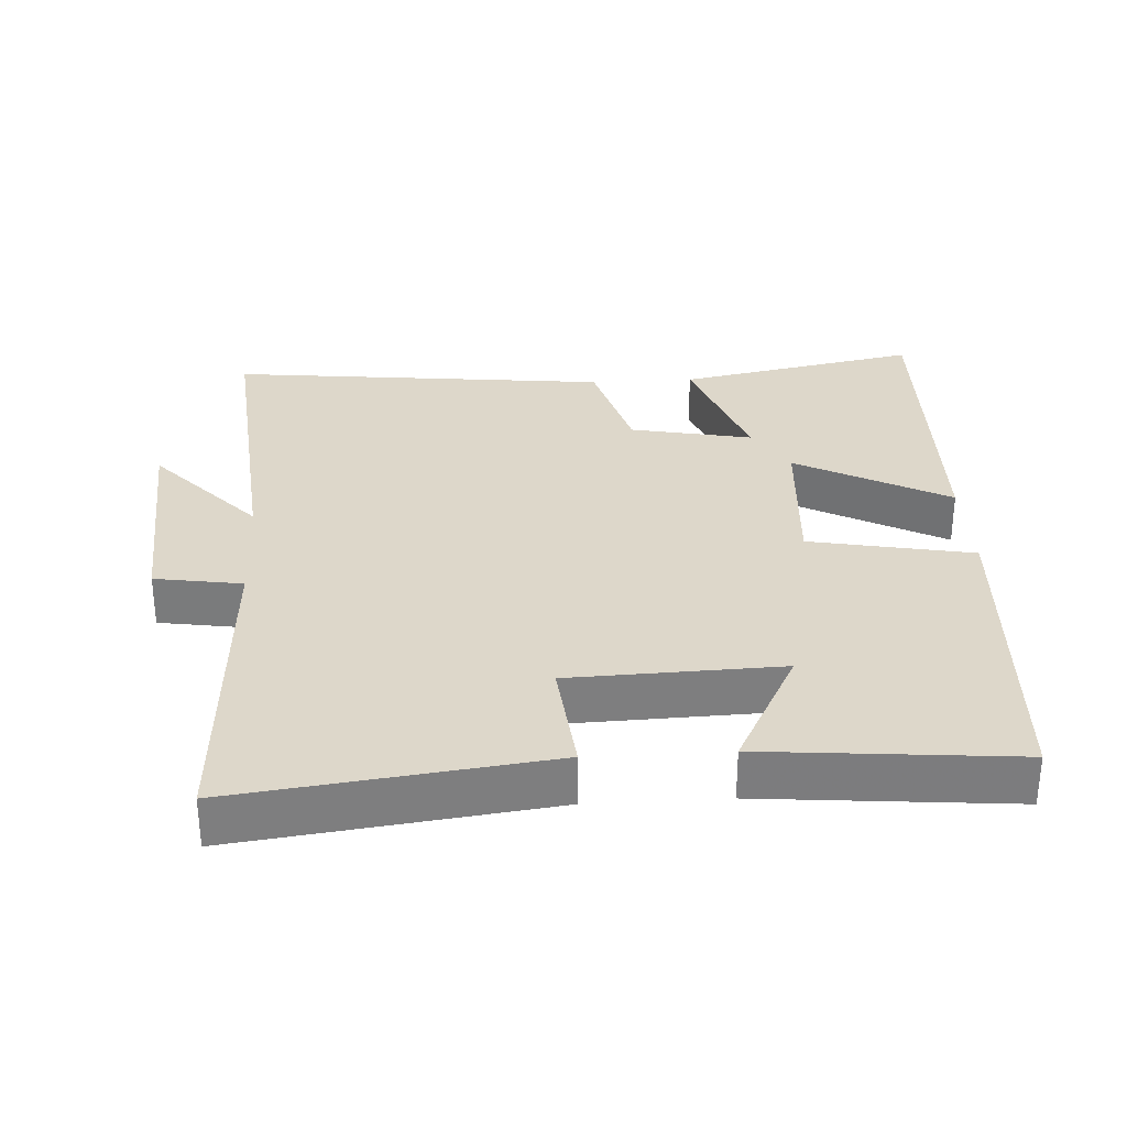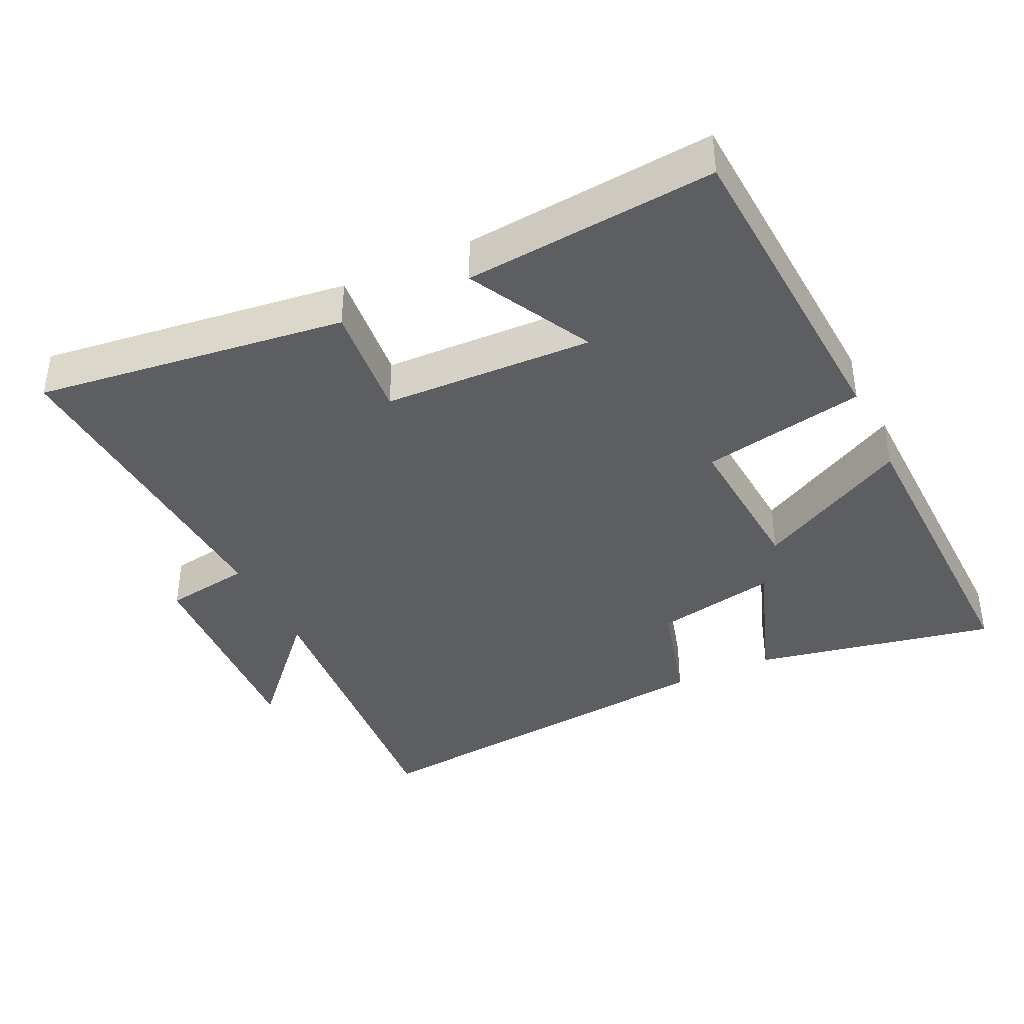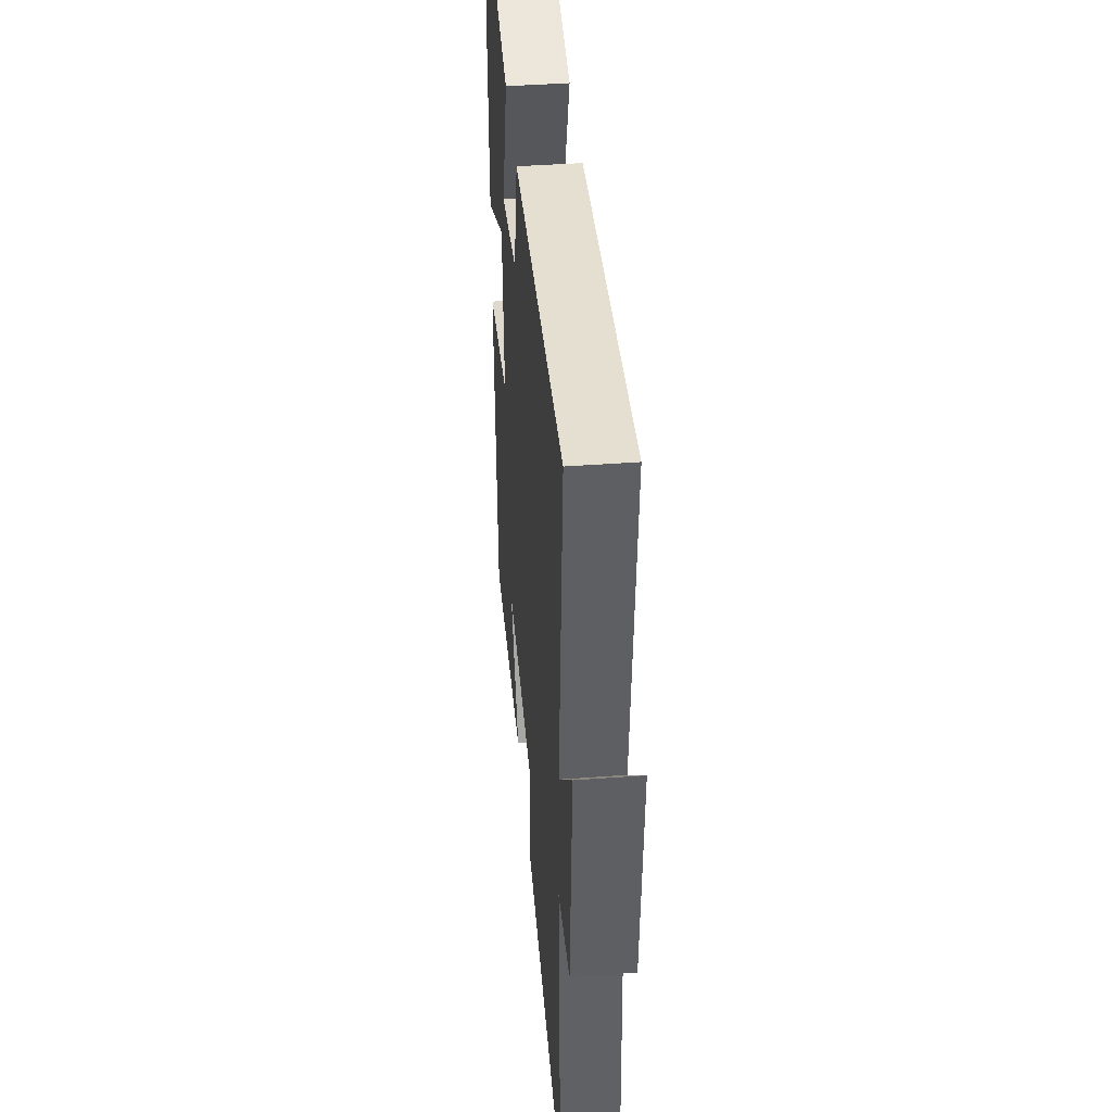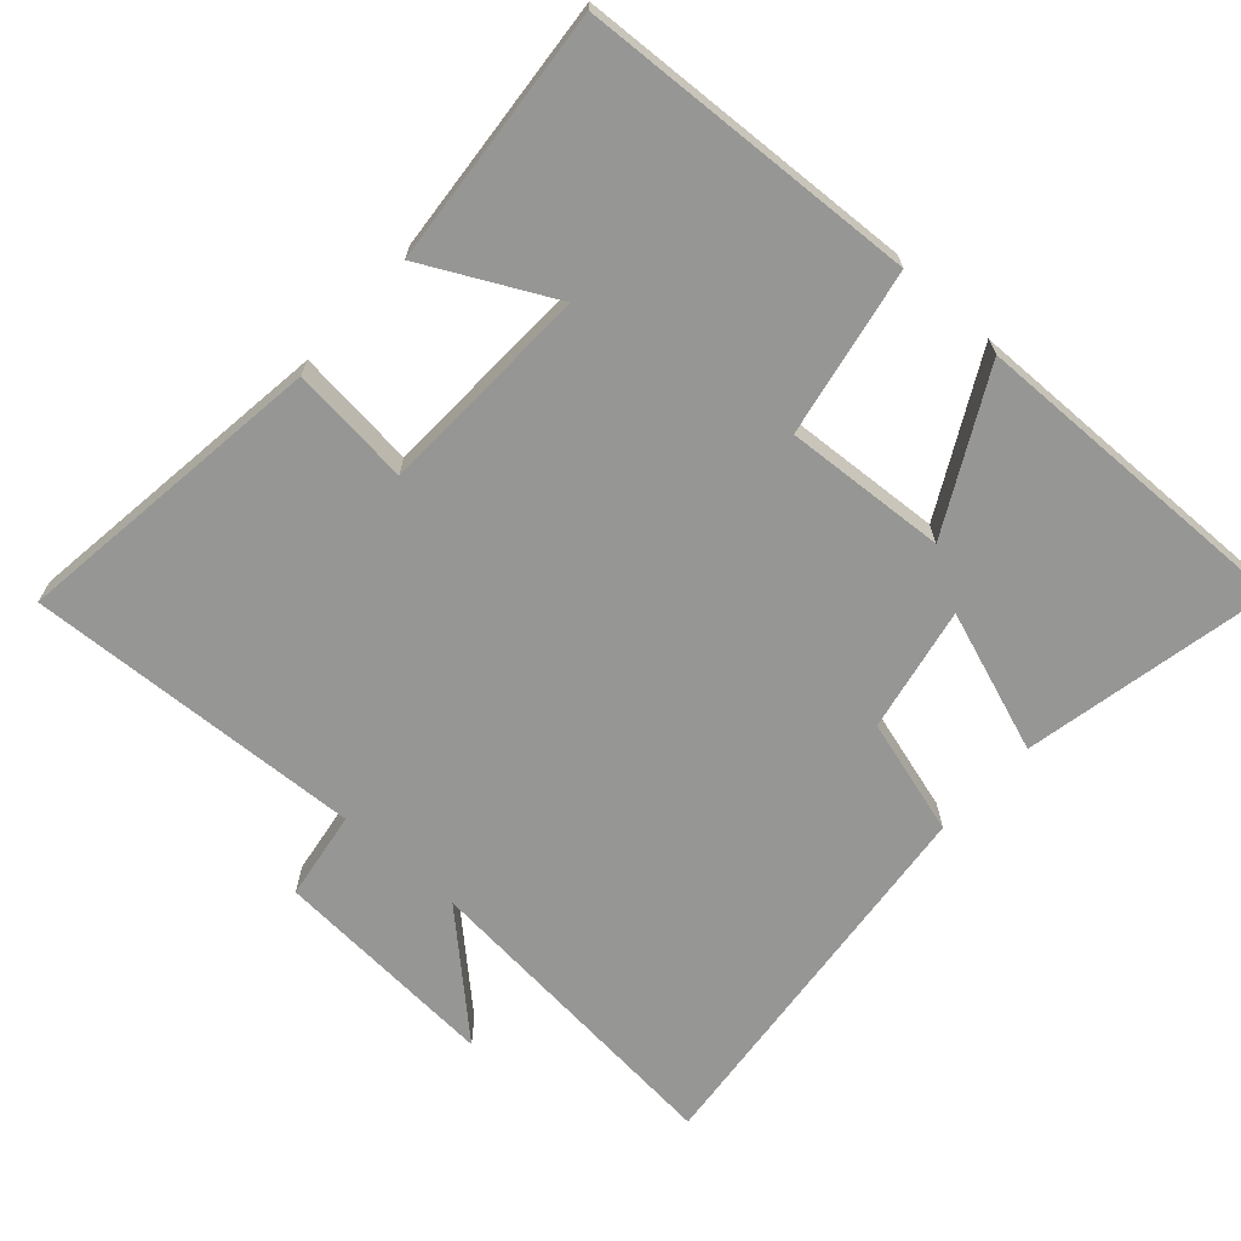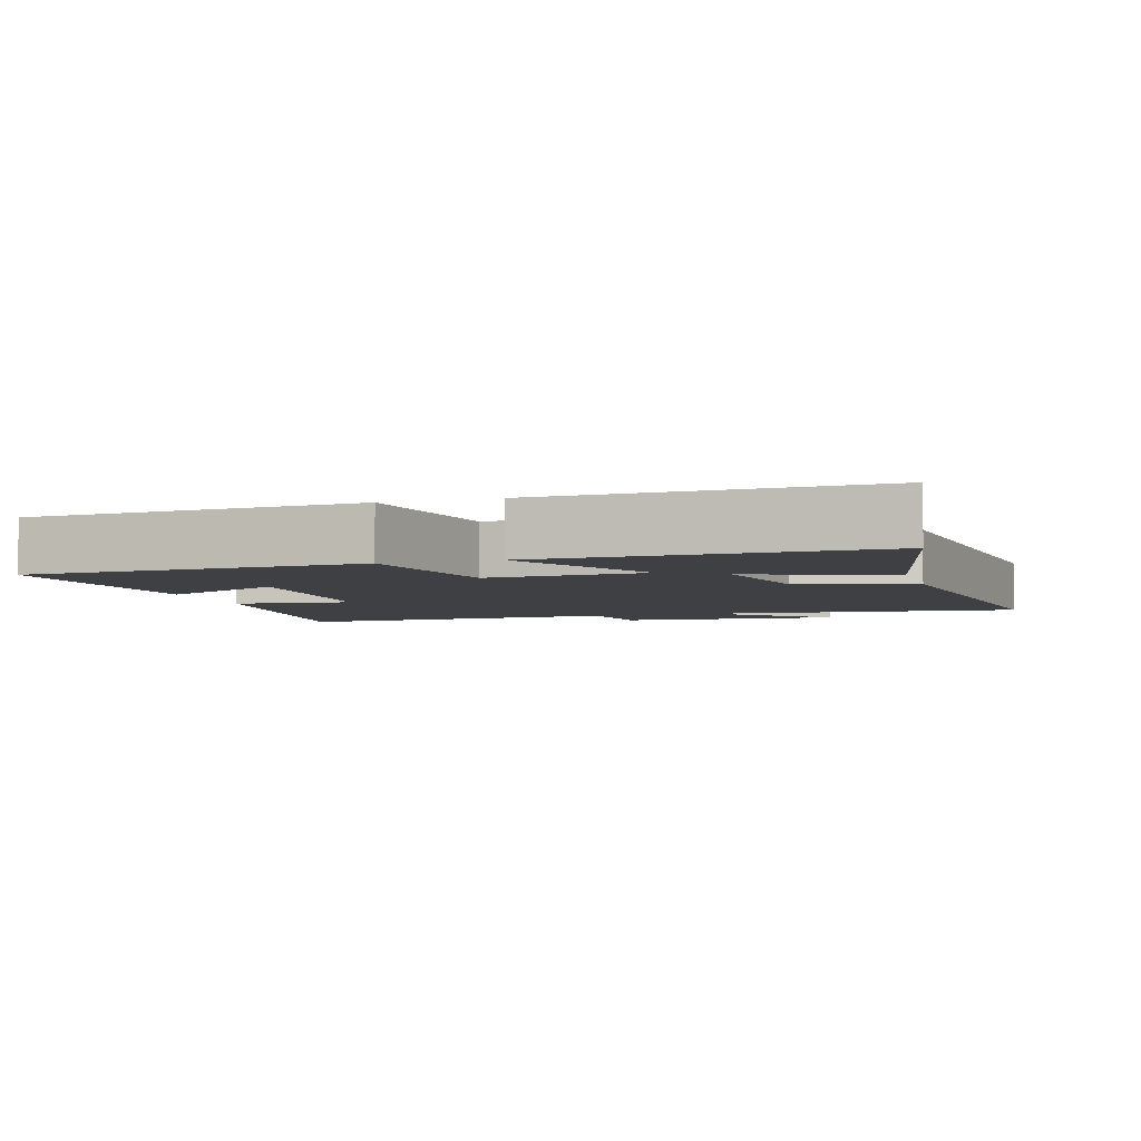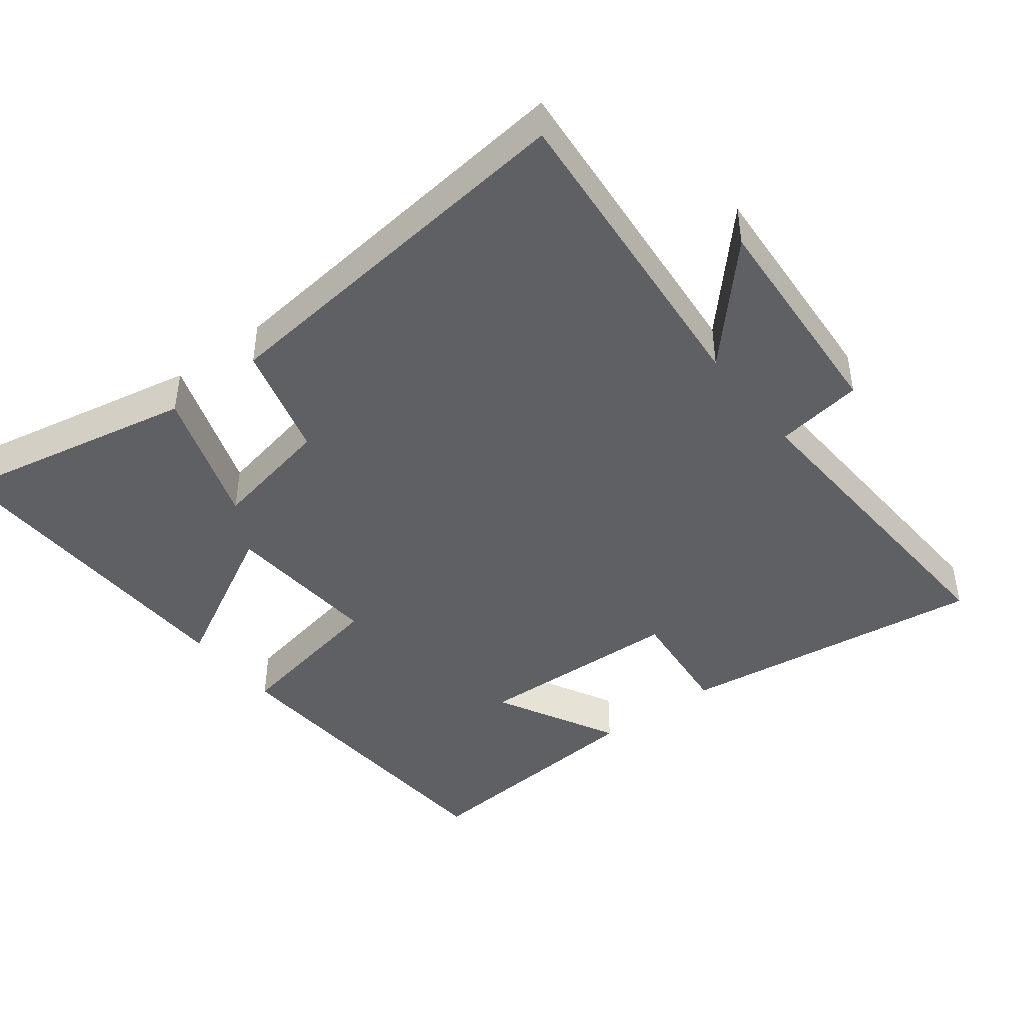
<metadata>
{"format":"obj","ext":"obj","renderer":"f3d","projection":"perspective","resolution":1024,"background":"white","views":[{"elev":30.9,"azim":176.6,"up":"+Y"},{"elev":-38.8,"azim":-154.5,"up":"+Y"},{"elev":43.2,"azim":85.0,"up":"+Z"},{"elev":-67.7,"azim":-132.3,"up":"+Y"},{"elev":-4.7,"azim":-73.4,"up":"+Y"},{"elev":-43.4,"azim":37.5,"up":"+Y"}]}
</metadata>
<code>
v -0.512 0.07 0.569
v -0.162 0.07 0.5
v -0.232 0.07 0.299
v -0.056 0.07 0.335
v -0.01 0.07 0.5
v 0.54 0.07 0.561
v 0.5 0.07 0.103
v 0.646 0.07 0.263
v 0.626 0.07 -0.059
v 0.5 0.07 -0.079
v 0.526 0.07 -0.556
v 0.08 0.07 -0.5
v 0.097 0.07 -0.331
v -0.205 0.07 -0.321
v -0.112 0.07 -0.5
v -0.472 0.07 -0.533
v -0.5 0.07 -0.058
v -0.265 0.07 -0.012
v -0.281 0.07 0.216
v -0.5 0.07 0.098
v -0.512 0 0.569
v -0.162 0 0.5
v -0.232 0 0.299
v -0.056 0 0.335
v -0.01 0 0.5
v 0.54 0 0.561
v 0.5 0 0.103
v 0.646 0 0.263
v 0.626 0 -0.059
v 0.5 0 -0.079
v 0.526 0 -0.556
v 0.08 0 -0.5
v 0.097 0 -0.331
v -0.205 0 -0.321
v -0.112 0 -0.5
v -0.472 0 -0.533
v -0.5 0 -0.058
v -0.265 0 -0.012
v -0.281 0 0.216
v -0.5 0 0.098
f 1 2 3
f 20 1 3
f 19 20 3
f 18 19 3 4
f 16 17 18
f 16 18 4
f 14 15 16
f 14 16 4
f 5 6 7
f 4 5 7
f 14 4 7
f 13 14 7
f 10 11 12 13
f 10 13 7
f 7 8 9 10
f 23 22 21
f 23 21 40
f 23 40 39
f 24 23 39 38
f 38 37 36
f 24 38 36
f 36 35 34
f 24 36 34
f 27 26 25
f 27 25 24
f 27 24 34
f 27 34 33
f 33 32 31 30
f 27 33 30
f 30 29 28 27
f 1 21 22 2
f 2 22 23 3
f 3 23 24 4
f 4 24 25 5
f 5 25 26 6
f 6 26 27 7
f 7 27 28 8
f 8 28 29 9
f 9 29 30 10
f 10 30 31 11
f 11 31 32 12
f 12 32 33 13
f 13 33 34 14
f 14 34 35 15
f 15 35 36 16
f 16 36 37 17
f 17 37 38 18
f 18 38 39 19
f 19 39 40 20
f 20 40 21 1

</code>
